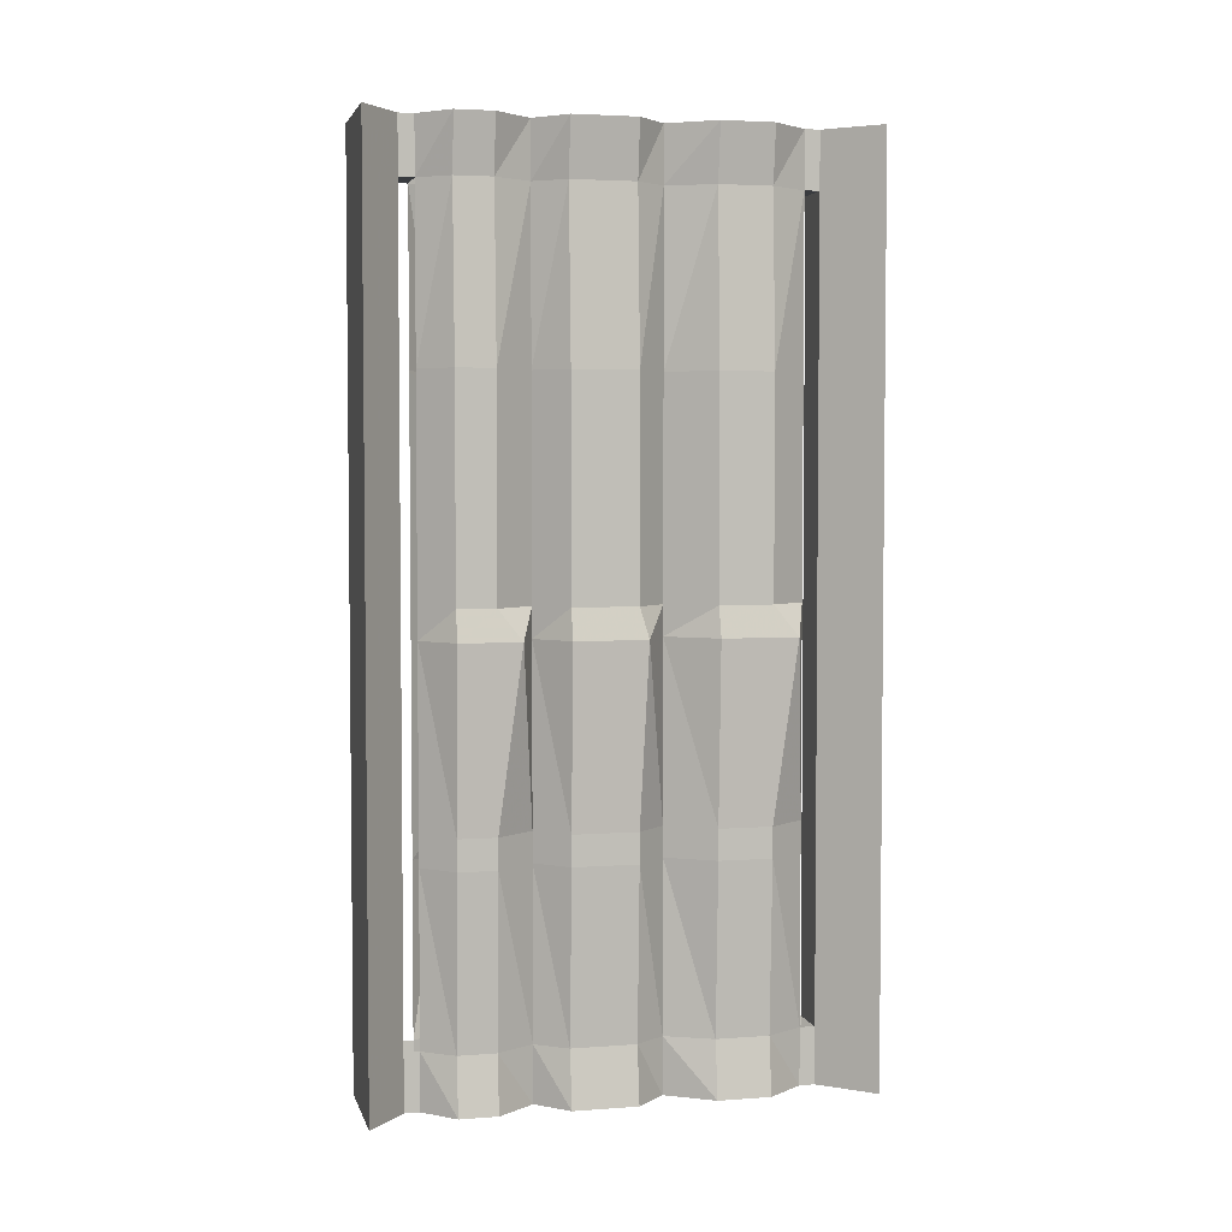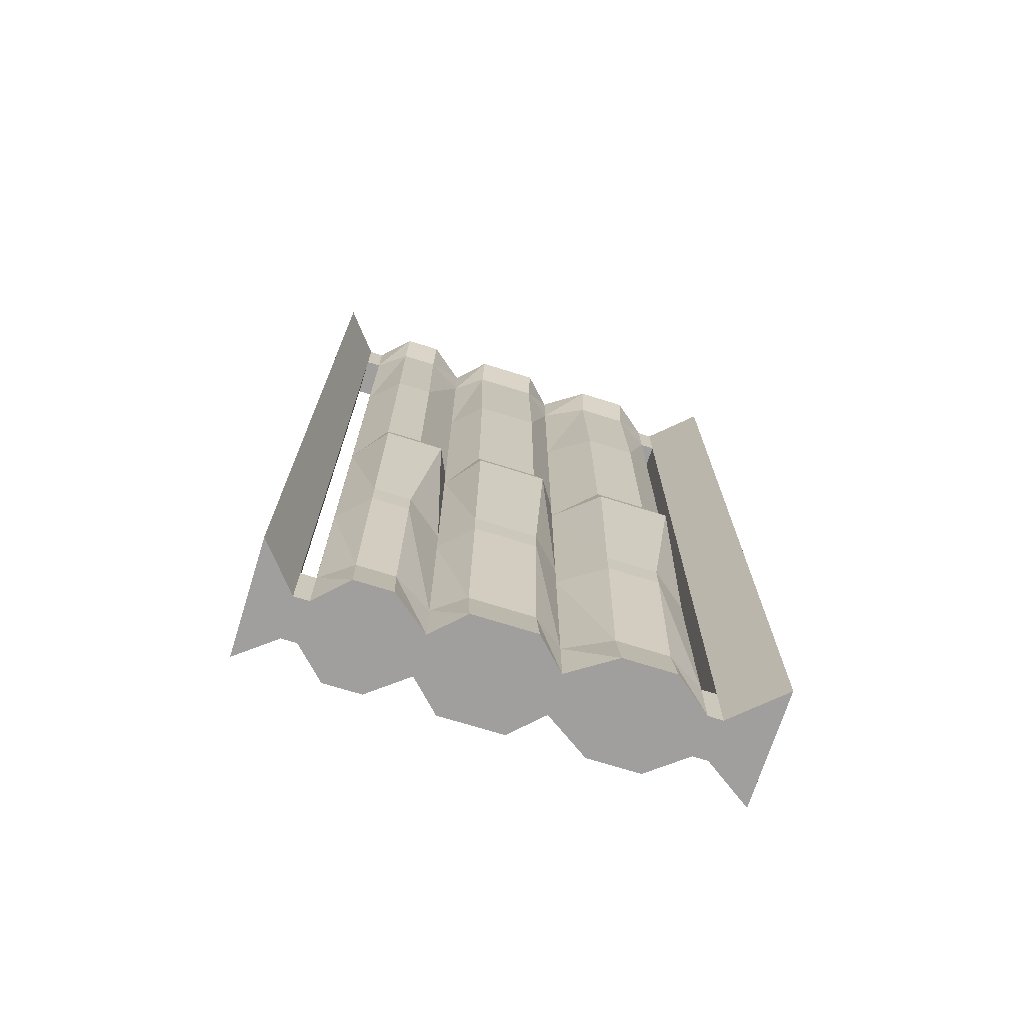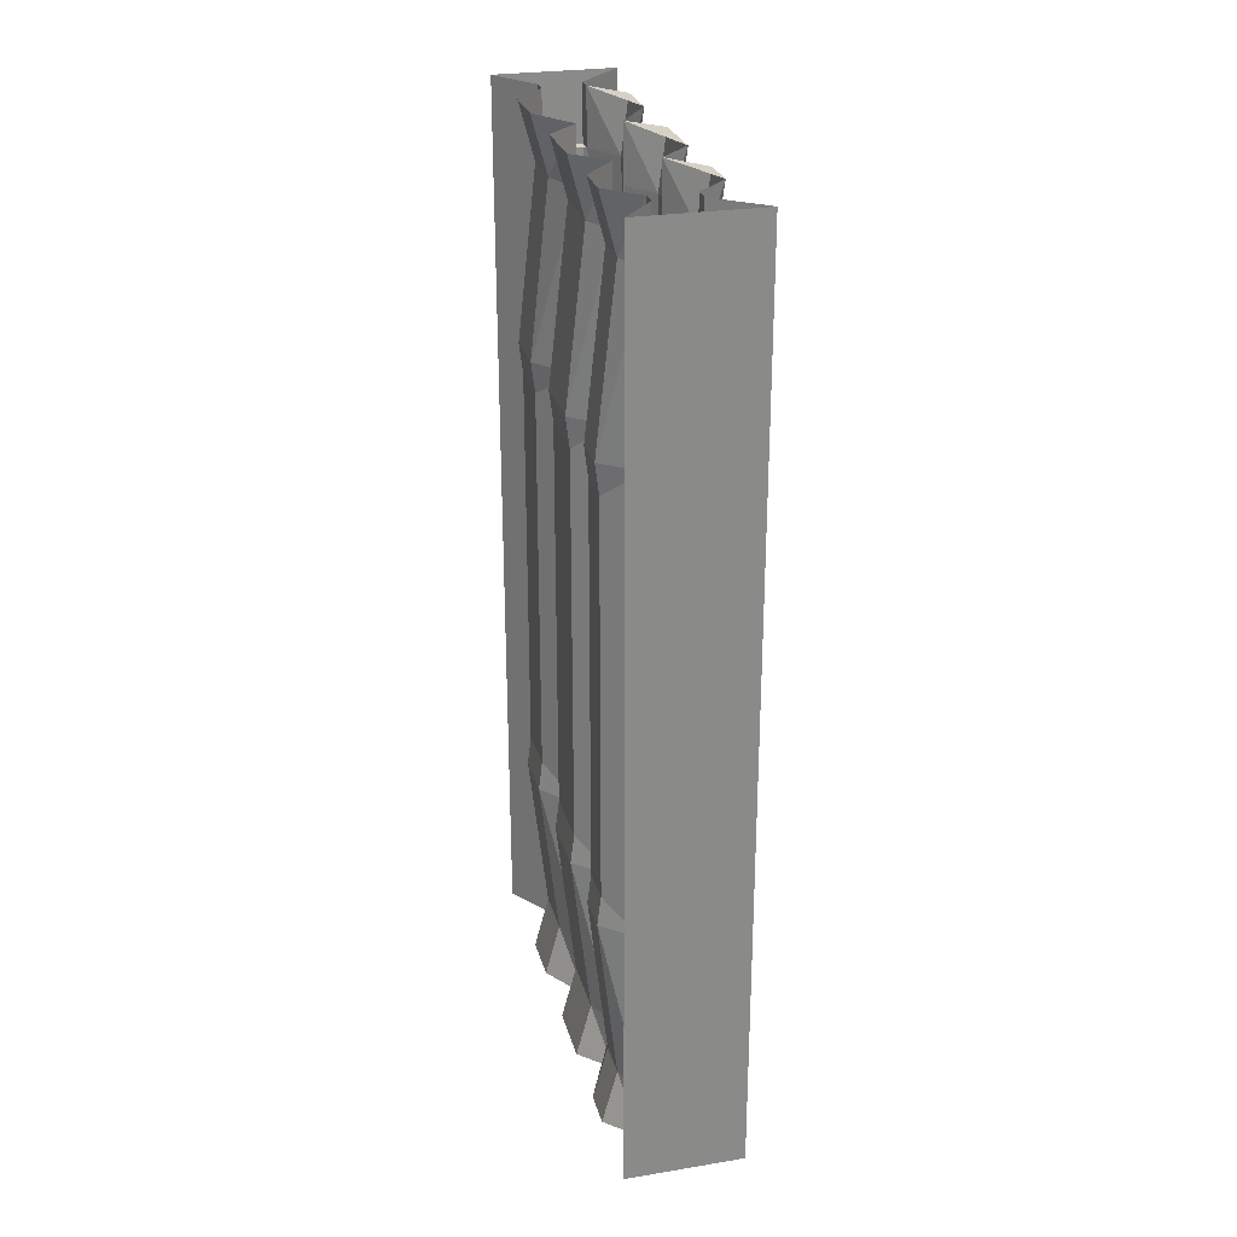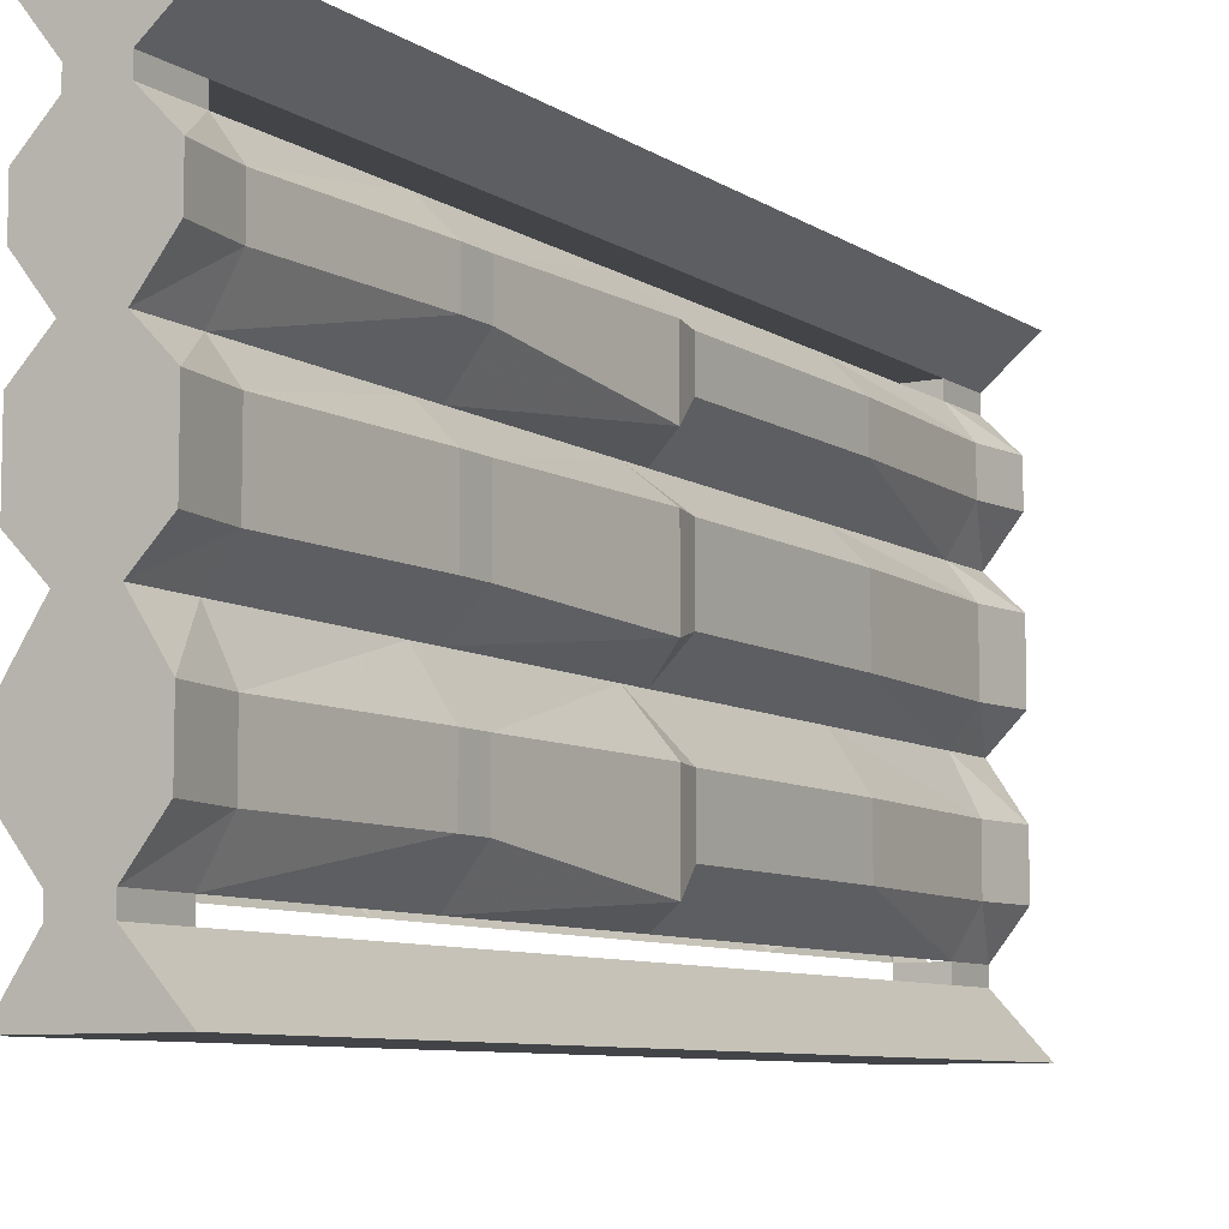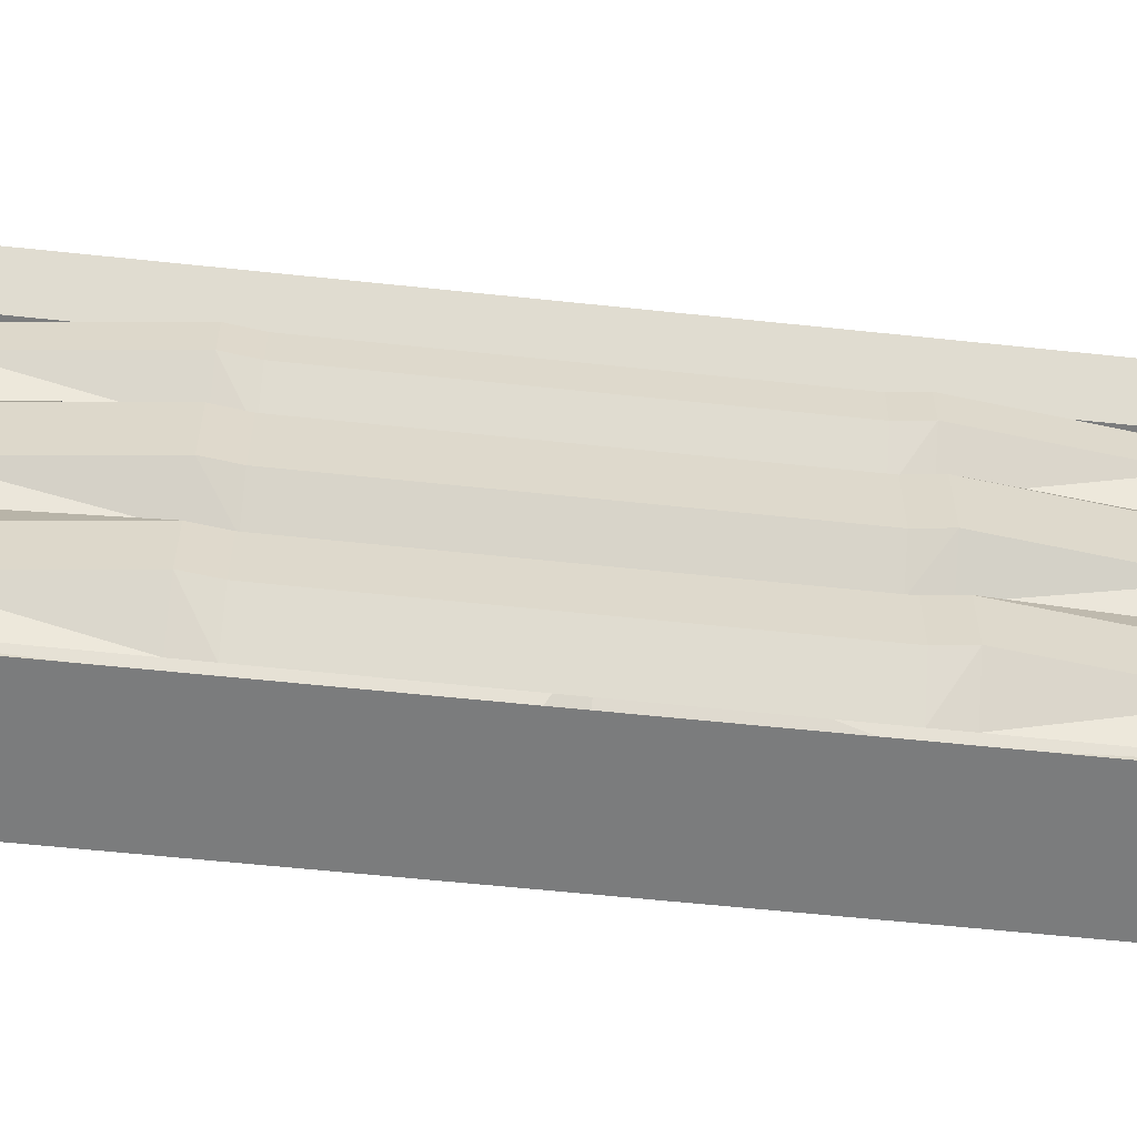
<metadata>
{"format":"obj","ext":"obj","renderer":"f3d","projection":"perspective","resolution":1024,"background":"white","views":[{"elev":3.7,"azim":76.2,"up":"+Y"},{"elev":-71.4,"azim":72.6,"up":"+Y"},{"elev":26.7,"azim":-14.3,"up":"+Y"},{"elev":-8.1,"azim":30.8,"up":"+Z"},{"elev":-58.6,"azim":-96.3,"up":"+Z"}]}
</metadata>
<code>
v -0.25 -1.758 0.5
v -0.3438 -1.758 0.4219
v -0.4297 -1.758 0.4219
v -0.4922 -1.758 0.5
v -0.4922 -1.875 0.5
v -0.25 -1.875 0.5
v -0.3438 -0.1172 0.4219
v -0.25 -0.1172 0.5
v -0.4922 -0.1172 0.5
v -0.4297 -1.875 0.4219
v -0.3438 -1.875 0.4219
v -0.3438 -1.758 0.3906
v -0.3438 -1.875 0.3906
v -0.2812 -1.875 0.3281
v -0.2969 -1.758 0.3281
v -0.3438 -1.406 0.3906
v -0.2812 -1.406 0.3281
v -0.3438 -1.344 0.3906
v -0.2812 -1.344 0.3281
v -0.3438 -0.9766 0.3906
v -0.2656 -0.9766 0.3281
v -0.2812 -0.9141 0.3281
v -0.3438 -0.9141 0.3906
v -0.2812 -0.5312 0.3281
v -0.3438 -0.5312 0.3906
v -0.2812 -0.4688 0.3281
v -0.3438 -0.4688 0.3906
v -0.2969 -0.1172 0.3281
v -0.3438 -0.1172 0.3906
v -0.2812 0 0.3281
v -0.3438 0 0.3906
v -0.4297 -0.1172 0.3906
v -0.4297 -0.1172 0.4219
v -0.4297 0 0.4219
v -0.4297 0 0.3906
v -0.4609 -0.1172 0.3281
v -0.5 -0.4688 0.3281
v -0.4297 -0.4688 0.3906
v -0.4922 -0.5312 0.3281
v -0.4297 -0.5312 0.3906
v -0.4922 -0.9141 0.3281
v -0.4297 -0.9141 0.3906
v -0.4922 -0.9766 0.3281
v -0.4297 -0.9766 0.3906
v -0.4297 -1.344 0.3906
v -0.4922 -1.344 0.3281
v -0.4297 -1.406 0.3906
v -0.5 -1.406 0.3281
v -0.4297 -1.758 0.3906
v -0.4609 -1.758 0.3281
v -0.4297 -1.875 0.3906
v -0.4922 -1.875 0.3281
v -0.4922 -1.875 0.25
v -0.4297 -1.875 0.1719
v -0.3438 -1.875 0.1719
v -0.2812 -1.875 0.25
v -0.2969 -1.758 0.25
v -0.2812 -1.406 0.25
v -0.2812 -1.344 0.25
v -0.2656 -0.9766 0.2031
v -0.2812 -0.9141 0.25
v -0.2812 -0.5312 0.25
v -0.2812 -0.4688 0.25
v -0.2969 -0.1172 0.25
v -0.2812 0 0.25
v -0.3438 0 0.1719
v -0.3438 -0.1172 0.1719
v -0.2812 0 0.1094
v -0.2969 -0.1172 0.1094
v -0.2812 0 -0.02344
v -0.3438 0 -0.08594
v -0.2969 -0.1172 -0.02344
v -0.3438 -0.1172 -0.08594
v -0.2812 0 -0.1797
v -0.2969 -0.1172 -0.1797
v -0.2812 0 -0.2891
v -0.3438 0 -0.3672
v -0.2969 -0.1172 -0.2891
v -0.3438 -0.1172 -0.3672
v -0.3438 0 -0.3984
v -0.3438 -0.1172 -0.3984
v -0.25 0 -0.5
v -0.25 -0.1172 -0.5
v -0.5 0 -0.5
v -0.5 -0.1172 -0.5
v -0.4297 0 -0.3984
v -0.4297 -0.1172 -0.3984
v -0.4297 0 -0.3672
v -0.4297 -0.1172 -0.3672
v -0.4922 0 -0.2891
v -0.4609 -0.1172 -0.2891
v -0.4922 0 -0.1797
v -0.4609 -0.1172 -0.1797
v -0.4297 0 -0.08594
v -0.4297 -0.1172 -0.08594
v -0.4922 0 -0.02344
v -0.4609 -0.1172 -0.02344
v -0.4922 0 0.1094
v -0.4609 -0.1172 0.1094
v -0.4297 0 0.1719
v -0.4297 -0.1172 0.1719
v -0.4922 0 0.25
v -0.4609 -0.1172 0.25
v -0.4922 0 0.3281
v -0.3438 0 0.4219
v -0.25 0 0.5
v -0.4922 0 0.5
v -0.5 -1.758 -0.5
v -0.4297 -1.758 -0.3984
v -0.3438 -1.758 -0.3984
v -0.25 -1.758 -0.5
v -0.25 -1.875 -0.5
v -0.5 -1.875 -0.5
v -0.3438 -1.875 -0.3984
v -0.4297 -1.875 -0.3984
v -0.4297 -1.758 -0.3672
v -0.4297 -1.875 -0.3672
v -0.4922 -1.875 -0.2891
v -0.4609 -1.758 -0.2891
v -0.4297 -1.406 -0.3672
v -0.5 -1.406 -0.2891
v -0.4297 -1.344 -0.3672
v -0.4922 -1.344 -0.2891
v -0.4297 -0.9766 -0.3672
v -0.4922 -0.9766 -0.2891
v -0.4922 -0.9141 -0.2891
v -0.4297 -0.9141 -0.3672
v -0.4922 -0.5312 -0.2891
v -0.4297 -0.5312 -0.3672
v -0.5 -0.4688 -0.2891
v -0.4297 -0.4688 -0.3672
v -0.3438 -1.875 -0.3672
v -0.2812 -1.875 -0.1797
v -0.4922 -1.875 -0.1797
v -0.4609 -1.758 -0.1797
v -0.5 -1.406 -0.1797
v -0.4922 -1.344 -0.1797
v -0.4922 -0.9766 -0.1797
v -0.4922 -0.9141 -0.1797
v -0.4922 -0.5312 -0.1797
v -0.5 -0.4688 -0.1797
v -0.3438 -1.758 -0.3672
v -0.2656 -0.9766 -0.03906
v -0.2812 -1.344 -0.02344
v -0.3438 -1.344 -0.08594
v -0.3438 -0.9766 -0.08594
v -0.3438 -0.9141 -0.08594
v -0.2812 -0.9141 -0.02344
v -0.2656 -0.9766 0.1094
v -0.2812 -1.344 0.1094
v -0.2812 -1.406 -0.02344
v -0.3438 -1.406 -0.08594
v -0.2812 -1.406 -0.1797
v -0.2812 -1.344 -0.1797
v -0.2656 -0.9766 -0.1797
v -0.2812 -0.9141 -0.1797
v -0.2812 -0.5312 -0.1797
v -0.3438 -0.5312 -0.08594
v -0.2812 -0.5312 -0.02344
v -0.2812 -0.9141 0.1094
v -0.3438 -0.9766 0.1719
v -0.3438 -1.344 0.1719
v -0.2812 -1.406 0.1094
v -0.2969 -1.758 -0.02344
v -0.3438 -1.758 -0.08594
v -0.2969 -1.758 -0.1797
v -0.2969 -1.758 -0.2891
v -0.2812 -1.406 -0.2891
v -0.2812 -1.344 -0.2891
v -0.2656 -0.9766 -0.3359
v -0.2812 -0.9141 -0.2891
v -0.2812 -0.5312 -0.2891
v -0.2812 -0.4688 -0.2891
v -0.2812 -0.4688 -0.1797
v -0.3438 -0.4688 -0.08594
v -0.2812 -0.4688 -0.02344
v -0.2812 -0.5312 0.1094
v -0.3438 -0.9141 0.1719
v -0.3438 -1.406 0.1719
v -0.2969 -1.758 0.1094
v -0.2812 -1.875 -0.02344
v -0.3438 -1.875 -0.08594
v -0.2812 -1.875 -0.2891
v -0.3438 -1.406 -0.3672
v -0.3438 -1.344 -0.3672
v -0.3438 -0.9766 -0.3672
v -0.3438 -0.9141 -0.3672
v -0.3438 -0.5312 -0.3672
v -0.3438 -0.4688 -0.3672
v -0.2812 -0.4688 0.1094
v -0.3438 -0.5312 0.1719
v -0.4922 -0.9766 0.1094
v -0.4922 -1.344 0.1094
v -0.4297 -1.344 0.1719
v -0.4297 -0.9766 0.1719
v -0.4297 -0.9141 0.1719
v -0.4922 -0.9141 0.1094
v -0.4922 -0.9766 -0.02344
v -0.4922 -1.344 -0.02344
v -0.5 -1.406 0.1094
v -0.4297 -1.406 0.1719
v -0.5 -1.406 0.25
v -0.4922 -1.344 0.25
v -0.4922 -0.9766 0.25
v -0.4922 -0.9141 0.25
v -0.4922 -0.5312 0.25
v -0.4297 -0.5312 0.1719
v -0.4922 -0.5312 0.1094
v -0.4922 -0.9141 -0.02344
v -0.4297 -0.9766 -0.08594
v -0.4297 -1.344 -0.08594
v -0.5 -1.406 -0.02344
v -0.4609 -1.758 0.1094
v -0.4297 -1.758 0.1719
v -0.4609 -1.758 0.25
v -0.5 -0.4688 0.25
v -0.4297 -0.4688 0.1719
v -0.5 -0.4688 0.1094
v -0.4922 -0.5312 -0.02344
v -0.4297 -0.9141 -0.08594
v -0.4297 -1.406 -0.08594
v -0.4609 -1.758 -0.02344
v -0.4922 -1.875 0.1094
v -0.3438 -1.758 0.1719
v -0.2812 -1.875 0.1094
v -0.4297 -1.875 -0.08594
v -0.4297 -1.758 -0.08594
v -0.4922 -1.875 -0.02344
v -0.4297 -0.5312 -0.08594
v -0.3438 -0.4688 0.1719
v -0.5 -0.4688 -0.02344
v -0.4297 -0.4688 -0.08594
f 1 2 3
f 1 3 4
f 1 4 5
f 1 5 6
f 1 6 2
f 1 2 7
f 1 7 8
f 1 8 4
f 4 8 9
f 4 9 3
f 4 3 10
f 4 10 5
f 5 10 11
f 5 11 6
f 6 11 2
f 2 11 12
f 12 11 13
f 12 13 14
f 12 14 15
f 12 15 16
f 16 15 17
f 18 19 20
f 20 19 21
f 23 22 24
f 23 24 25
f 27 26 28
f 27 28 29
f 29 28 30
f 29 30 31
f 29 31 7
f 29 7 32
f 32 7 33
f 32 33 34
f 32 34 35
f 32 35 36
f 32 36 37
f 32 37 38
f 40 39 41
f 40 41 42
f 44 43 45
f 45 43 46
f 47 48 49
f 49 48 50
f 49 50 51
f 49 51 3
f 3 51 10
f 10 51 11
f 11 51 13
f 13 51 14
f 14 51 52
f 14 52 53
f 14 53 54
f 14 54 55
f 14 55 56
f 14 56 15
f 15 56 57
f 15 57 17
f 17 57 58
f 19 59 21
f 21 59 60
f 22 61 62
f 22 62 24
f 26 63 64
f 26 64 28
f 28 64 65
f 28 65 30
f 30 65 66
f 66 65 64
f 66 64 67
f 66 67 68
f 68 67 69
f 68 69 70
f 68 70 71
f 71 70 72
f 71 72 73
f 71 73 74
f 74 73 75
f 74 75 76
f 74 76 77
f 77 76 78
f 77 78 79
f 77 79 80
f 80 79 81
f 80 81 82
f 82 81 83
f 82 83 84
f 84 83 85
f 84 85 86
f 86 85 87
f 86 87 88
f 88 87 89
f 88 89 90
f 90 89 91
f 90 91 92
f 92 91 93
f 92 93 94
f 94 93 95
f 94 95 96
f 96 95 97
f 96 97 98
f 98 97 99
f 98 99 100
f 100 99 101
f 100 101 102
f 102 101 103
f 102 103 104
f 104 103 36
f 104 36 35
f 7 31 105
f 7 105 8
f 8 105 106
f 8 106 9
f 9 106 107
f 9 107 33
f 9 33 3
f 3 33 2
f 2 33 7
f 33 107 34
f 108 109 110
f 108 110 111
f 108 111 112
f 108 112 113
f 108 113 109
f 108 109 87
f 108 87 85
f 108 85 111
f 111 85 83
f 111 83 110
f 111 110 114
f 111 114 112
f 112 114 115
f 112 115 113
f 113 115 109
f 109 115 116
f 116 115 117
f 116 117 118
f 116 118 119
f 116 119 120
f 120 119 121
f 122 123 124
f 124 123 125
f 127 126 128
f 127 128 129
f 131 130 91
f 131 91 89
f 87 81 79
f 87 79 89
f 115 114 132
f 115 132 117
f 117 132 133
f 117 133 118
f 118 133 134
f 118 134 119
f 119 134 135
f 119 135 121
f 121 135 136
f 123 137 125
f 125 137 138
f 126 139 140
f 126 140 128
f 130 141 93
f 130 93 91
f 110 142 132
f 110 132 114
f 110 83 81
f 110 81 109
f 109 81 87
f 143 144 145
f 143 145 146
f 143 149 144
f 144 149 150
f 145 154 146
f 146 154 155
f 147 156 157
f 147 157 158
f 147 158 148
f 148 158 159
f 148 159 160
f 149 161 150
f 150 161 162
f 151 163 164
f 151 164 165
f 151 165 152
f 152 165 166
f 152 166 153
f 153 166 167
f 153 167 168
f 154 169 155
f 155 169 170
f 156 171 172
f 156 172 157
f 159 177 160
f 160 177 178
f 161 60 162
f 162 60 59
f 163 179 180
f 163 180 164
f 164 180 181
f 164 181 182
f 164 182 165
f 165 182 133
f 165 133 166
f 166 133 183
f 166 183 167
f 167 183 132
f 167 132 142
f 167 142 168
f 168 142 184
f 169 185 170
f 170 185 186
f 171 187 188
f 171 188 172
f 173 189 79
f 173 79 78
f 173 78 174
f 174 78 75
f 174 75 175
f 175 75 73
f 175 73 176
f 176 73 72
f 176 72 190
f 177 191 178
f 178 191 61
f 192 193 194
f 192 194 195
f 192 198 193
f 193 198 199
f 194 203 195
f 195 203 204
f 196 205 206
f 196 206 207
f 196 207 197
f 197 207 208
f 197 208 209
f 198 210 199
f 199 210 211
f 200 212 213
f 200 213 214
f 200 214 201
f 201 214 215
f 201 215 202
f 202 215 50
f 202 50 48
f 203 46 204
f 204 46 43
f 205 41 39
f 205 39 206
f 208 219 209
f 209 219 220
f 210 138 211
f 211 138 137
f 212 221 222
f 212 222 213
f 213 222 223
f 213 223 54
f 213 54 214
f 214 54 53
f 214 53 215
f 215 53 52
f 215 52 50
f 50 52 51
f 179 224 180
f 180 224 225
f 180 225 181
f 181 225 182
f 182 225 226
f 182 226 133
f 133 226 134
f 134 226 135
f 135 226 227
f 135 227 136
f 136 227 221
f 221 227 222
f 222 227 228
f 222 228 223
f 223 228 225
f 223 225 54
f 54 225 55
f 55 225 224
f 55 224 57
f 55 57 56
f 227 226 228
f 228 226 225
f 219 229 220
f 220 229 139
f 191 62 61
f 231 218 99
f 231 99 97
f 231 97 232
f 232 97 95
f 232 95 141
f 229 140 139
f 69 67 230
f 69 230 190
f 69 190 72
f 69 72 70
f 101 99 218
f 101 218 217
f 101 217 103
f 103 217 216
f 103 216 36
f 36 216 37
f 132 183 133
f 95 93 141
f 76 75 78
f 179 58 224
f 224 58 57
f 63 230 67
f 63 67 64
f 16 17 18
f 18 17 19
f 20 21 22
f 20 22 23
f 25 24 26
f 25 26 27
f 38 37 39
f 38 39 40
f 42 41 43
f 42 43 44
f 45 46 47
f 47 46 48
f 17 58 19
f 19 58 59
f 21 60 61
f 21 61 22
f 24 62 63
f 24 63 26
f 120 121 122
f 122 121 123
f 124 125 126
f 124 126 127
f 129 128 130
f 129 130 131
f 121 136 123
f 123 136 137
f 125 138 139
f 125 139 126
f 128 140 141
f 128 141 130
f 143 146 147
f 143 147 148
f 143 148 149
f 144 150 151
f 144 151 152
f 144 152 145
f 145 152 153
f 145 153 154
f 146 155 156
f 146 156 147
f 148 160 149
f 149 160 161
f 150 162 163
f 150 163 151
f 153 168 154
f 154 168 169
f 155 170 171
f 155 171 156
f 157 172 173
f 157 173 174
f 157 174 158
f 158 174 175
f 158 175 159
f 159 175 176
f 159 176 177
f 160 178 161
f 161 178 60
f 162 59 179
f 162 179 163
f 168 184 169
f 169 184 185
f 170 186 187
f 170 187 171
f 172 188 189
f 172 189 173
f 176 190 177
f 177 190 191
f 178 61 60
f 192 195 196
f 192 196 197
f 192 197 198
f 193 199 200
f 193 200 201
f 193 201 194
f 194 201 202
f 194 202 203
f 195 204 205
f 195 205 196
f 197 209 198
f 198 209 210
f 199 211 212
f 199 212 200
f 202 48 203
f 203 48 46
f 204 43 41
f 204 41 205
f 206 39 37
f 206 37 216
f 206 216 207
f 207 216 217
f 207 217 208
f 208 217 218
f 208 218 219
f 209 220 210
f 210 220 138
f 211 137 221
f 211 221 212
f 136 221 137
f 220 139 138
f 190 230 191
f 191 230 62
f 231 232 229
f 231 229 219
f 231 219 218
f 232 141 140
f 232 140 229
f 59 58 179
f 230 63 62

</code>
